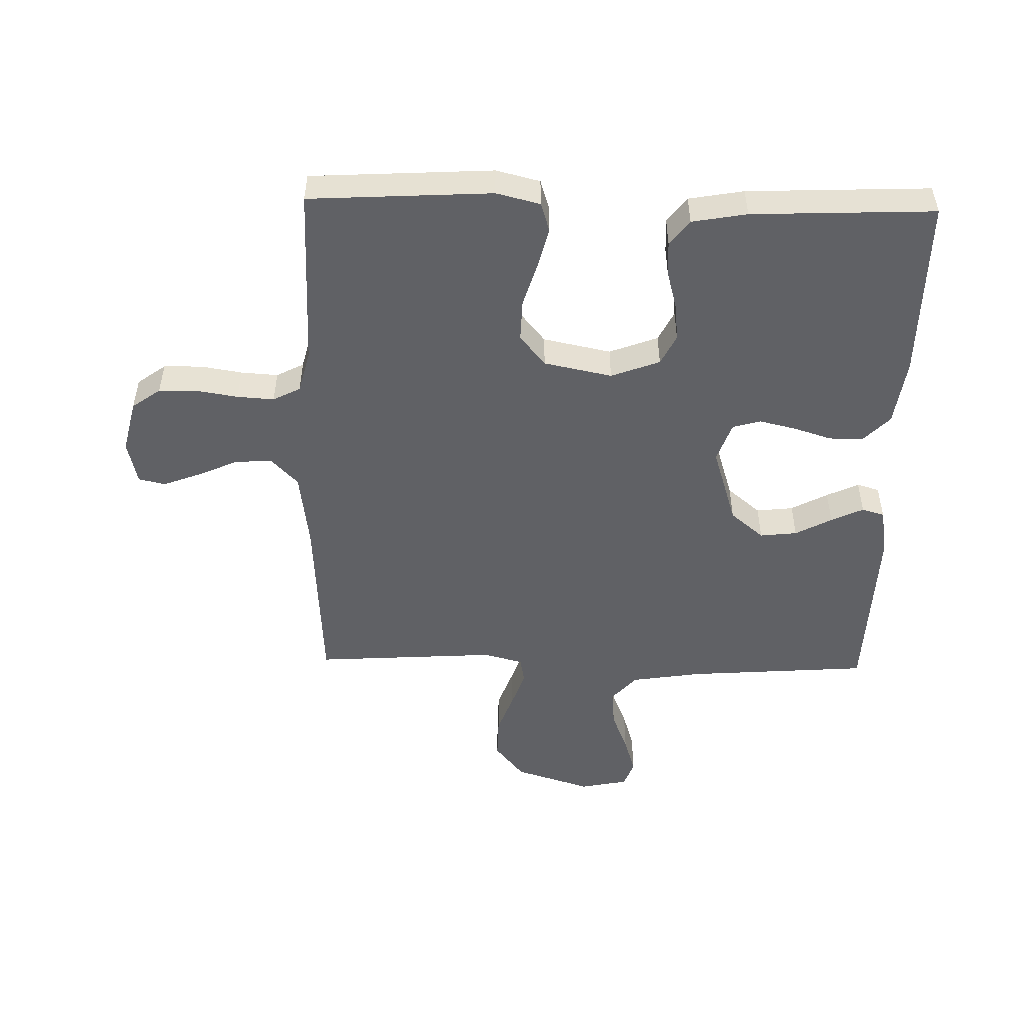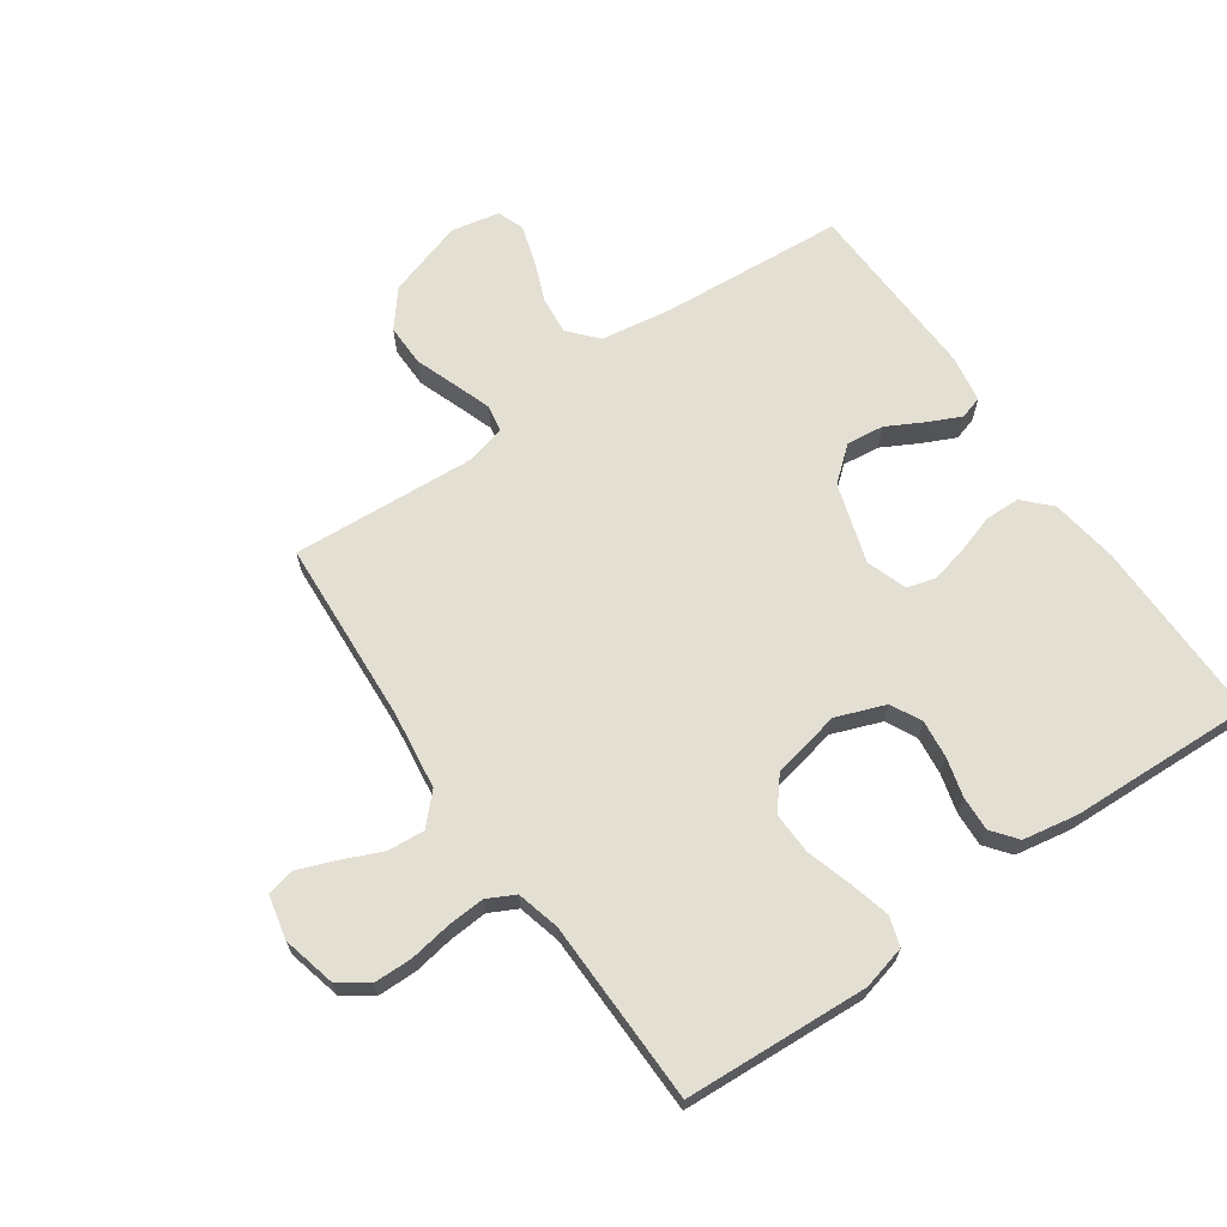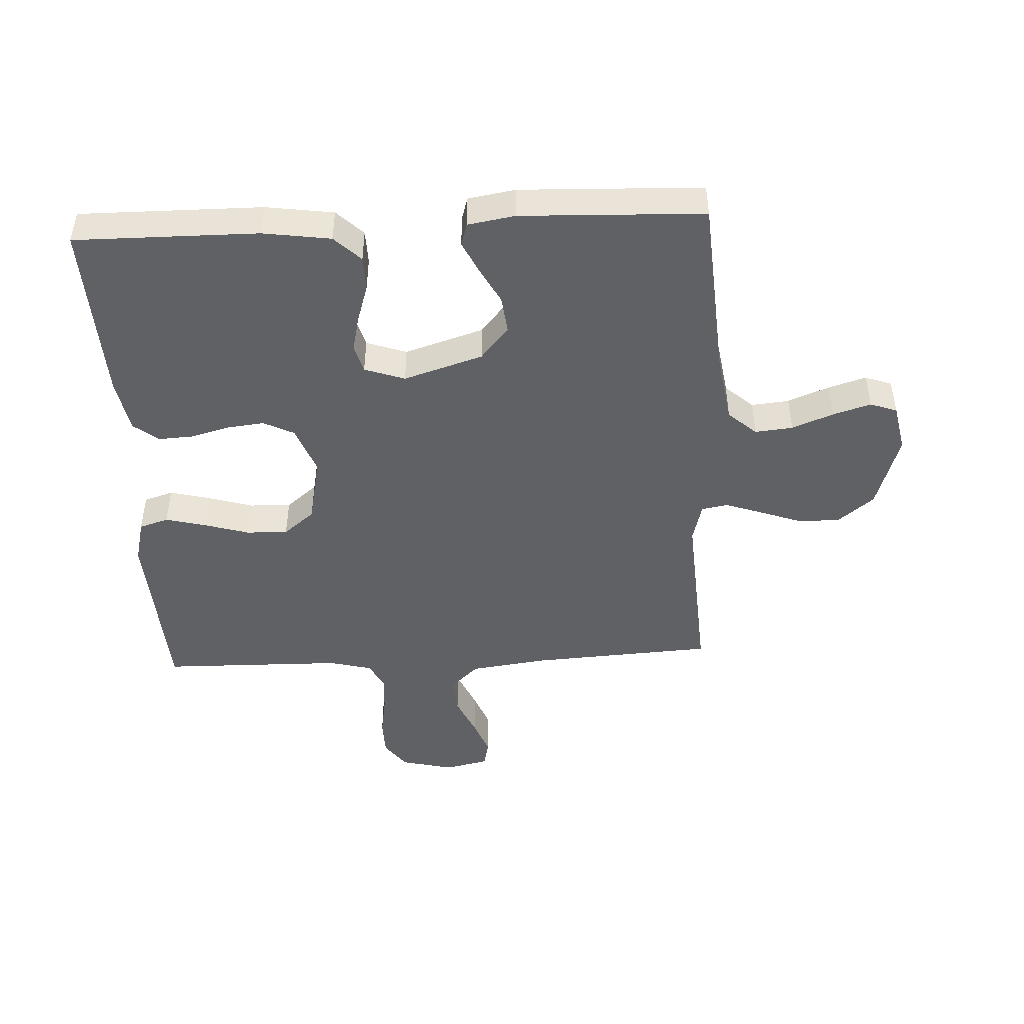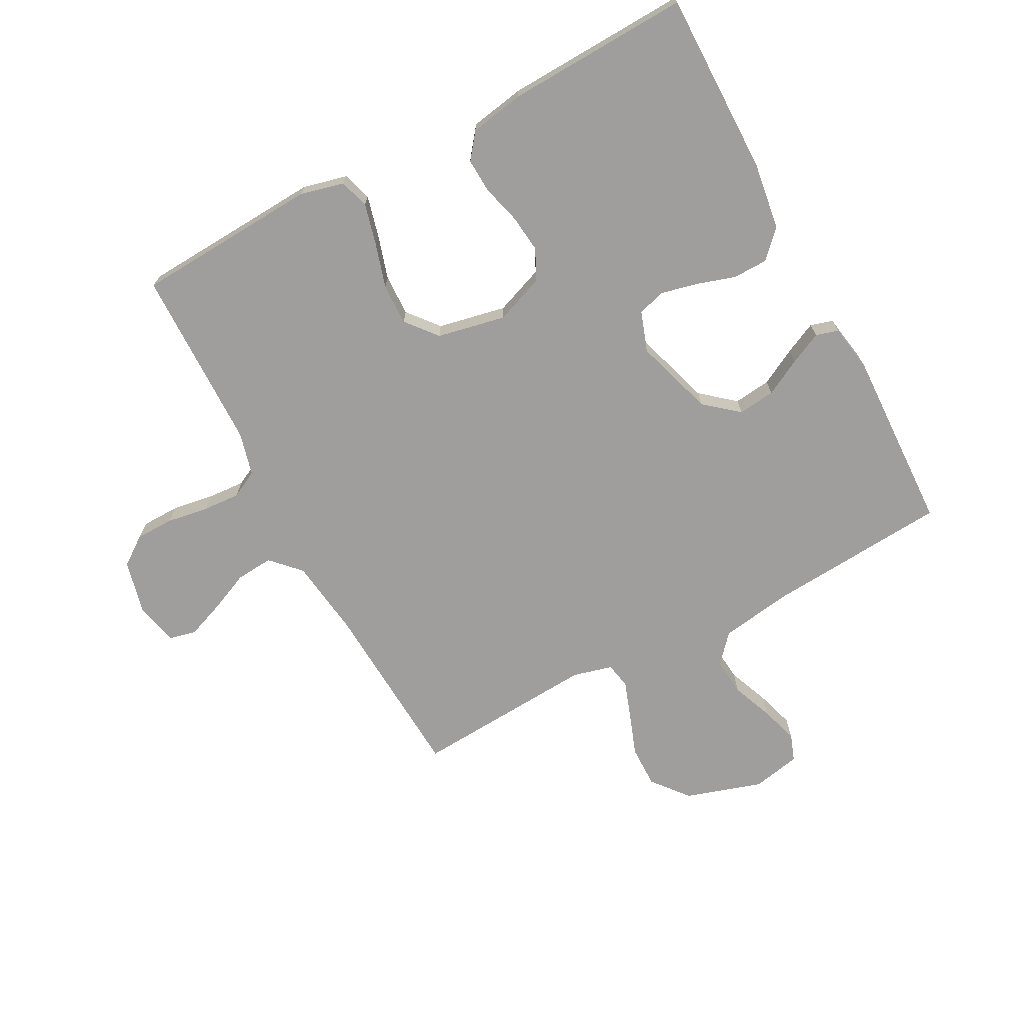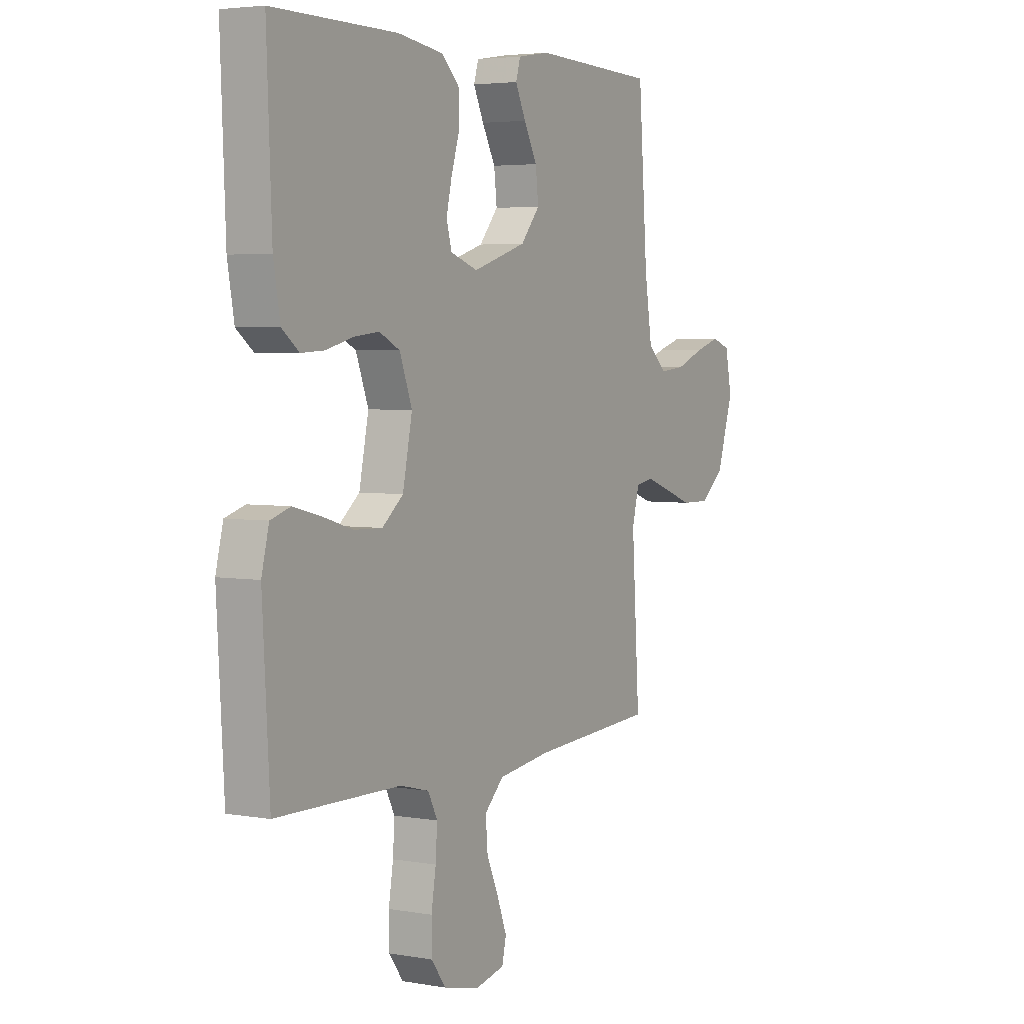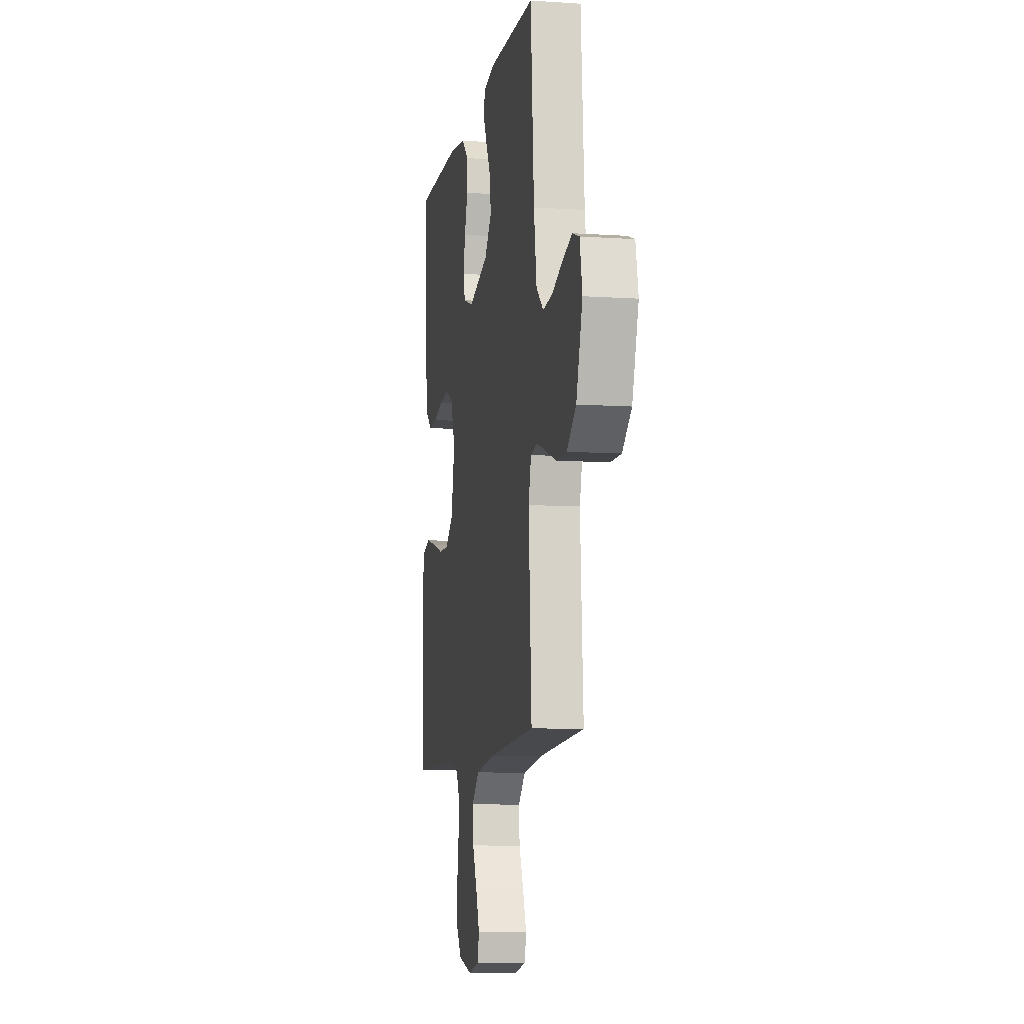
<metadata>
{"format":"obj","ext":"obj","renderer":"f3d","projection":"perspective","resolution":1024,"background":"white","views":[{"elev":-50.3,"azim":-91.3,"up":"+Y"},{"elev":66.6,"azim":-124.8,"up":"+Y"},{"elev":-46.2,"azim":2.9,"up":"+Y"},{"elev":-70.9,"azim":-61.9,"up":"+Y"},{"elev":4.0,"azim":-60.0,"up":"+Z"},{"elev":-9.0,"azim":79.8,"up":"+Z"}]}
</metadata>
<code>
v -0.5 0.07 0.5
v -0.2 0.07 0.498
v -0.089 0.07 0.482
v -0.046 0.07 0.44
v -0.045 0.07 0.383
v -0.065 0.07 0.32
v -0.079 0.07 0.26
v -0.066 0.07 0.214
v 0 0.07 0.191
v 0.13 0.07 0.232
v 0.176 0.07 0.287
v 0.169 0.07 0.348
v 0.137 0.07 0.408
v 0.112 0.07 0.461
v 0.123 0.07 0.498
v 0.2 0.07 0.511
v 0.5 0.07 0.5
v 0.522 0.07 0.2
v 0.54 0.07 0.084
v 0.586 0.07 0.043
v 0.648 0.07 0.049
v 0.716 0.07 0.076
v 0.778 0.07 0.095
v 0.822 0.07 0.079
v 0.838 0.07 0
v 0.798 0.07 -0.126
v 0.739 0.07 -0.174
v 0.67 0.07 -0.173
v 0.601 0.07 -0.148
v 0.541 0.07 -0.127
v 0.498 0.07 -0.135
v 0.481 0.07 -0.2
v 0.5 0.07 -0.5
v 0.2 0.07 -0.518
v 0.072 0.07 -0.535
v 0.025 0.07 -0.58
v 0.03 0.07 -0.641
v 0.059 0.07 -0.707
v 0.082 0.07 -0.768
v 0.072 0.07 -0.812
v 0 0.07 -0.828
v -0.087 0.07 -0.807
v -0.121 0.07 -0.76
v -0.122 0.07 -0.697
v -0.111 0.07 -0.629
v -0.107 0.07 -0.568
v -0.13 0.07 -0.523
v -0.2 0.07 -0.505
v -0.5 0.07 -0.5
v -0.517 0.07 -0.2
v -0.499 0.07 -0.128
v -0.451 0.07 -0.113
v -0.384 0.07 -0.13
v -0.311 0.07 -0.152
v -0.243 0.07 -0.154
v -0.192 0.07 -0.112
v -0.169 0.07 0
v -0.199 0.07 0.08
v -0.249 0.07 0.105
v -0.311 0.07 0.098
v -0.374 0.07 0.081
v -0.431 0.07 0.078
v -0.472 0.07 0.11
v -0.488 0.07 0.2
v -0.5 0 0.5
v -0.2 0 0.498
v -0.089 0 0.482
v -0.046 0 0.44
v -0.045 0 0.383
v -0.065 0 0.32
v -0.079 0 0.26
v -0.066 0 0.214
v 0 0 0.191
v 0.13 0 0.232
v 0.176 0 0.287
v 0.169 0 0.348
v 0.137 0 0.408
v 0.112 0 0.461
v 0.123 0 0.498
v 0.2 0 0.511
v 0.5 0 0.5
v 0.522 0 0.2
v 0.54 0 0.084
v 0.586 0 0.043
v 0.648 0 0.049
v 0.716 0 0.076
v 0.778 0 0.095
v 0.822 0 0.079
v 0.838 0 0
v 0.798 0 -0.126
v 0.739 0 -0.174
v 0.67 0 -0.173
v 0.601 0 -0.148
v 0.541 0 -0.127
v 0.498 0 -0.135
v 0.481 0 -0.2
v 0.5 0 -0.5
v 0.2 0 -0.518
v 0.072 0 -0.535
v 0.025 0 -0.58
v 0.03 0 -0.641
v 0.059 0 -0.707
v 0.082 0 -0.768
v 0.072 0 -0.812
v 0 0 -0.828
v -0.087 0 -0.807
v -0.121 0 -0.76
v -0.122 0 -0.697
v -0.111 0 -0.629
v -0.107 0 -0.568
v -0.13 0 -0.523
v -0.2 0 -0.505
v -0.5 0 -0.5
v -0.517 0 -0.2
v -0.499 0 -0.128
v -0.451 0 -0.113
v -0.384 0 -0.13
v -0.311 0 -0.152
v -0.243 0 -0.154
v -0.192 0 -0.112
v -0.169 0 0
v -0.199 0 0.08
v -0.249 0 0.105
v -0.311 0 0.098
v -0.374 0 0.081
v -0.431 0 0.078
v -0.472 0 0.11
v -0.488 0 0.2
f 60 61 62 63
f 59 60 63 64
f 51 52 53 54
f 49 50 51 54
f 48 49 54 55
f 47 48 55 56
f 42 43 44 45
f 42 45 46
f 41 42 46
f 40 41 46
f 37 38 39 40
f 37 40 46 47
f 32 33 34
f 31 32 34 35
f 26 27 28 29
f 26 29 30
f 25 26 30
f 24 25 30 31
f 21 22 23 24
f 15 16 17 18
f 15 18 19
f 12 13 14 15
f 12 15 19
f 11 12 19 20
f 3 4 5 6
f 3 6 7
f 2 3 7
f 59 64 1 2
f 58 59 2 7
f 57 58 7 8
f 56 57 8 9
f 36 37 47 56
f 35 36 56 9
f 31 35 9 10
f 21 24 31
f 20 21 31
f 10 11 20 31
f 127 126 125 124
f 128 127 124 123
f 118 117 116 115
f 118 115 114 113
f 119 118 113 112
f 120 119 112 111
f 109 108 107 106
f 110 109 106
f 110 106 105
f 110 105 104
f 104 103 102 101
f 111 110 104 101
f 98 97 96
f 99 98 96 95
f 93 92 91 90
f 94 93 90
f 94 90 89
f 95 94 89 88
f 88 87 86 85
f 82 81 80 79
f 83 82 79
f 79 78 77 76
f 83 79 76
f 84 83 76 75
f 70 69 68 67
f 71 70 67
f 71 67 66
f 66 65 128 123
f 71 66 123 122
f 72 71 122 121
f 73 72 121 120
f 120 111 101 100
f 73 120 100 99
f 74 73 99 95
f 95 88 85
f 95 85 84
f 95 84 75 74
f 1 65 66 2
f 2 66 67 3
f 3 67 68 4
f 4 68 69 5
f 5 69 70 6
f 6 70 71 7
f 7 71 72 8
f 8 72 73 9
f 9 73 74 10
f 10 74 75 11
f 11 75 76 12
f 12 76 77 13
f 13 77 78 14
f 14 78 79 15
f 15 79 80 16
f 16 80 81 17
f 17 81 82 18
f 18 82 83 19
f 19 83 84 20
f 20 84 85 21
f 21 85 86 22
f 22 86 87 23
f 23 87 88 24
f 24 88 89 25
f 25 89 90 26
f 26 90 91 27
f 27 91 92 28
f 28 92 93 29
f 29 93 94 30
f 30 94 95 31
f 31 95 96 32
f 32 96 97 33
f 33 97 98 34
f 34 98 99 35
f 35 99 100 36
f 36 100 101 37
f 37 101 102 38
f 38 102 103 39
f 39 103 104 40
f 40 104 105 41
f 41 105 106 42
f 42 106 107 43
f 43 107 108 44
f 44 108 109 45
f 45 109 110 46
f 46 110 111 47
f 47 111 112 48
f 48 112 113 49
f 49 113 114 50
f 50 114 115 51
f 51 115 116 52
f 52 116 117 53
f 53 117 118 54
f 54 118 119 55
f 55 119 120 56
f 56 120 121 57
f 57 121 122 58
f 58 122 123 59
f 59 123 124 60
f 60 124 125 61
f 61 125 126 62
f 62 126 127 63
f 63 127 128 64
f 64 128 65 1

</code>
